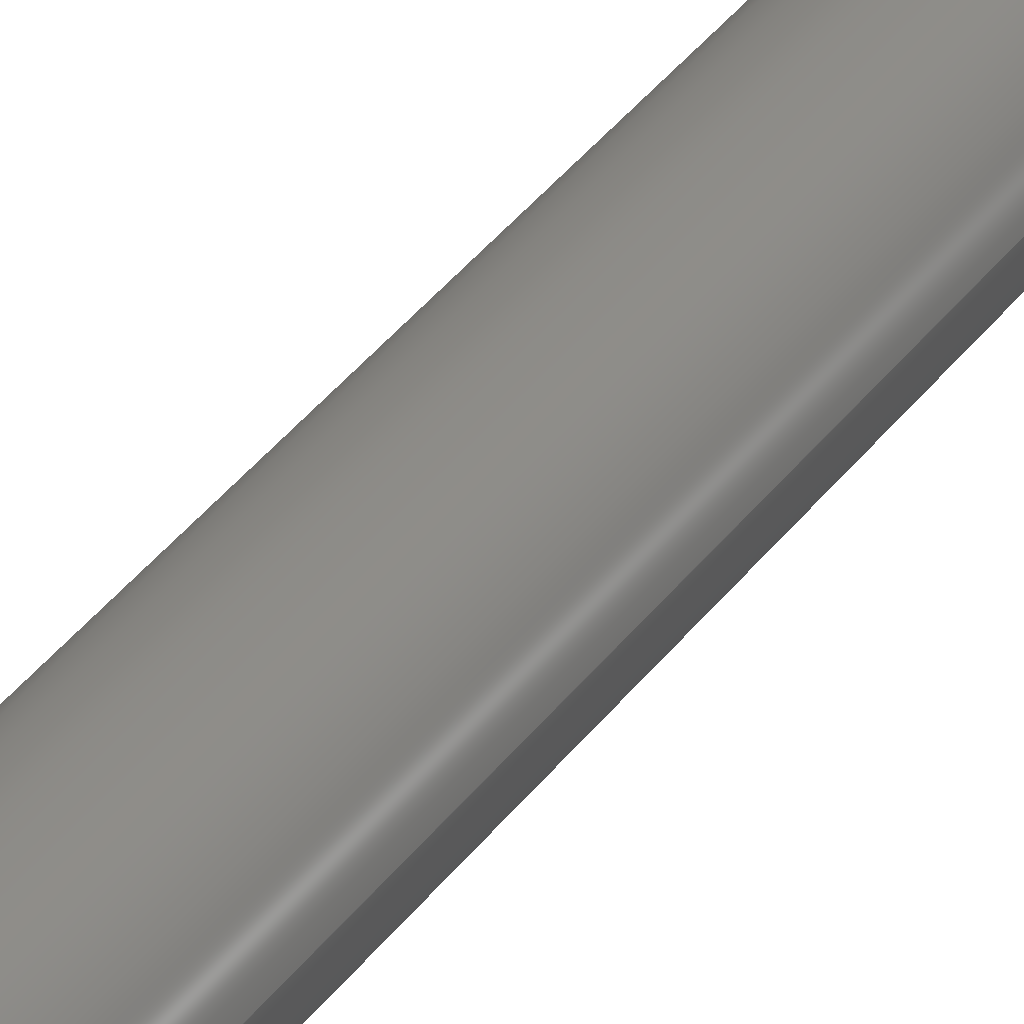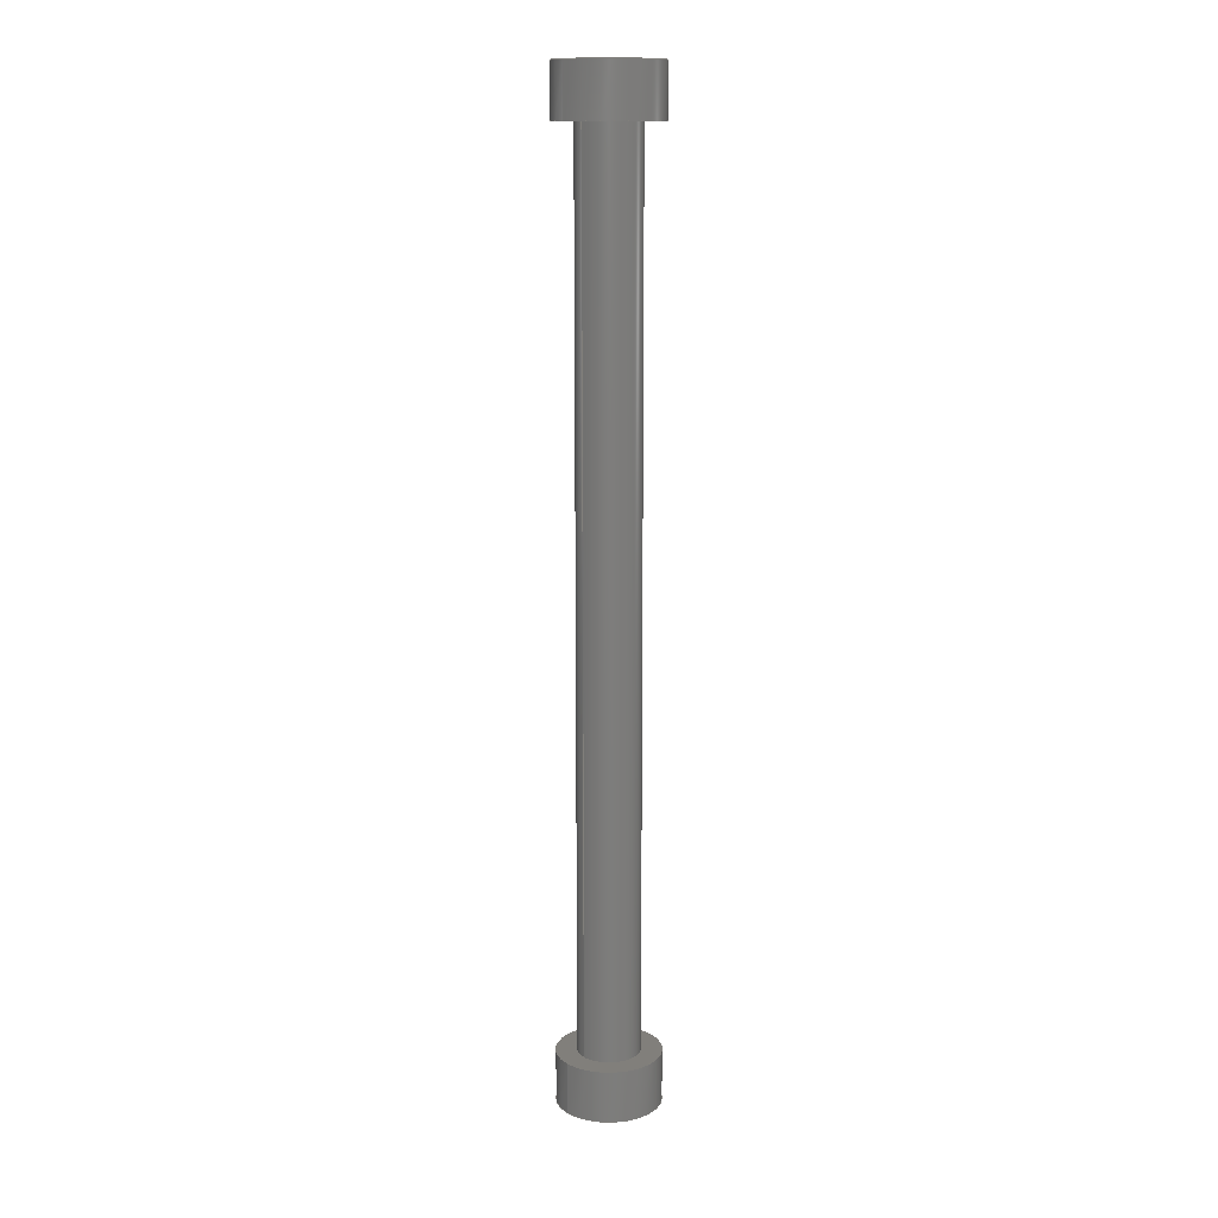
<metadata>
{"format":"step","ext":"step","renderer":"f3d","projection":"perspective","resolution":1024,"background":"white","views":[{"elev":30.9,"azim":27.7,"up":"+Y"},{"elev":13.3,"azim":139.9,"up":"+Z"}]}
</metadata>
<code>
ISO-10303-21;
DATA;
#1 = DIRECTION ( 'NONE',  ( 0, 0, 1 ) ) ;
#2 = CIRCLE ( 'NONE', #147, 5 ) ;
#3 = LINE ( 'NONE', #282, #191 ) ;
#4 = EDGE_CURVE ( 'NONE', #58, #102, #31, .T. ) ;
#5 = DIRECTION ( 'NONE',  ( 1, 0, 0 ) ) ;
#6 = DIRECTION ( 'NONE',  ( 1, 0, 0 ) ) ;
#7 = MECHANICAL_DESIGN_GEOMETRIC_PRESENTATION_REPRESENTATION (  '', ( #133 ), #218 ) ;
#8 = ORIENTED_EDGE ( 'NONE', *, *, #249, .F. ) ;
#9 = LINE ( 'NONE', #92, #48 ) ;
#10 = ORIENTED_EDGE ( 'NONE', *, *, #174, .T. ) ;
#11 = VERTEX_POINT ( 'NONE', #71 ) ;
#12 = ORIENTED_EDGE ( 'NONE', *, *, #4, .F. ) ;
#13 = AXIS2_PLACEMENT_3D ( 'NONE', #169, #194, #6 ) ;
#14 = ADVANCED_FACE ( 'NONE', ( #250 ), #132, .T. ) ;
#15 = CIRCLE ( 'NONE', #241, 5 ) ;
#16 = SURFACE_STYLE_FILL_AREA ( #156 ) ;
#17 = CARTESIAN_POINT ( 'NONE',  ( 0, 0, 47.5 ) ) ;
#18 = DIRECTION ( 'NONE',  ( 1, 0, 0 ) ) ;
#19 = CARTESIAN_POINT ( 'NONE',  ( -3, 0, 42.5 ) ) ;
#20 = AXIS2_PLACEMENT_3D ( 'NONE', #280, #24, #258 ) ;
#21 = FACE_OUTER_BOUND ( 'NONE', #81, .T. ) ;
#22 = CARTESIAN_POINT ( 'NONE',  ( -5, 6.123e-16, -42.5 ) ) ;
#23 = FACE_BOUND ( 'NONE', #99, .T. ) ;
#24 = DIRECTION ( 'NONE',  ( -0, -0, -1 ) ) ;
#25 = APPLICATION_PROTOCOL_DEFINITION ( 'draft international standard', 'automotive_design', 1998, #268 ) ;
#26 = CARTESIAN_POINT ( 'NONE',  ( 0, 0, -42.5 ) ) ;
#27 = ORIENTED_EDGE ( 'NONE', *, *, #239, .T. ) ;
#28 = SHAPE_DEFINITION_REPRESENTATION ( #233, #62 ) ;
#29 = ORIENTED_EDGE ( 'NONE', *, *, #184, .F. ) ;
#30 = DIRECTION ( 'NONE',  ( 1, 0, 0 ) ) ;
#31 = CIRCLE ( 'NONE', #201, 3 ) ;
#32 = ORIENTED_EDGE ( 'NONE', *, *, #181, .F. ) ;
#33 = ORIENTED_EDGE ( 'NONE', *, *, #192, .F. ) ;
#34 = ORIENTED_EDGE ( 'NONE', *, *, #113, .F. ) ;
#35 = EDGE_CURVE ( 'NONE', #243, #102, #204, .T. ) ;
#36 = ORIENTED_EDGE ( 'NONE', *, *, #35, .F. ) ;
#37 = CIRCLE ( 'NONE', #65, 3 ) ;
#38 = VECTOR ( 'NONE', #251, 1000 ) ;
#39 = DIRECTION ( 'NONE',  ( 1, 0, -0 ) ) ;
#40 =( NAMED_UNIT ( * ) SI_UNIT ( $, .STERADIAN. ) SOLID_ANGLE_UNIT ( ) );
#41 = CARTESIAN_POINT ( 'NONE',  ( 0, 0, 47.5 ) ) ;
#42 = ADVANCED_FACE ( 'NONE', ( #21 ), #294, .T. ) ;
#43 = CARTESIAN_POINT ( 'NONE',  ( 0, 0, -47.5 ) ) ;
#44 = PRESENTATION_LAYER_ASSIGNMENT (  '', '', ( #133 ) ) ;
#45 = CARTESIAN_POINT ( 'NONE',  ( 0, 0, -42.5 ) ) ;
#46 = FACE_OUTER_BOUND ( 'NONE', #54, .T. ) ;
#47 = DIRECTION ( 'NONE',  ( 1, 0, 0 ) ) ;
#48 = VECTOR ( 'NONE', #143, 1000 ) ;
#49 = FACE_OUTER_BOUND ( 'NONE', #77, .T. ) ;
#50 = ORIENTED_EDGE ( 'NONE', *, *, #192, .T. ) ;
#51 = ADVANCED_FACE ( 'NONE', ( #23, #46 ), #273, .F. ) ;
#52 = DIRECTION ( 'NONE',  ( -0, -0, 1 ) ) ;
#53 = APPLICATION_PROTOCOL_DEFINITION ( 'draft international standard', 'automotive_design', 1998, #285 ) ;
#54 = EDGE_LOOP ( 'NONE', ( #10, #219 ) ) ;
#55 = DIRECTION ( 'NONE',  ( -0, -0, 1 ) ) ;
#56 = AXIS2_PLACEMENT_3D ( 'NONE', #269, #1, #111 ) ;
#57 = ORIENTED_EDGE ( 'NONE', *, *, #128, .F. ) ;
#58 = VERTEX_POINT ( 'NONE', #162 ) ;
#59 = EDGE_CURVE ( 'NONE', #149, #80, #290, .T. ) ;
#60 = EDGE_LOOP ( 'NONE', ( #34, #124, #79, #123 ) ) ;
#61 = MECHANICAL_DESIGN_GEOMETRIC_PRESENTATION_REPRESENTATION (  '', ( #109 ), #153 ) ;
#62 = ADVANCED_BREP_SHAPE_REPRESENTATION ( 'Part 7', ( #297, #253 ), #94 ) ;
#63 = CIRCLE ( 'NONE', #295, 5 ) ;
#64 = CARTESIAN_POINT ( 'NONE',  ( 0, 0, -42.5 ) ) ;
#65 = AXIS2_PLACEMENT_3D ( 'NONE', #236, #91, #30 ) ;
#66 = DIRECTION ( 'NONE',  ( -0, -0, -1 ) ) ;
#67 = ADVANCED_FACE ( 'NONE', ( #187 ), #229, .T. ) ;
#68 = DIRECTION ( 'NONE',  ( -0, -0, 1 ) ) ;
#69 = VECTOR ( 'NONE', #159, 1000 ) ;
#70 = CARTESIAN_POINT ( 'NONE',  ( 0, 0, 42.5 ) ) ;
#71 = CARTESIAN_POINT ( 'NONE',  ( 5, 6.123e-16, 47.5 ) ) ;
#72 = CARTESIAN_POINT ( 'NONE',  ( 0, 0, -47.5 ) ) ;
#73 = PLANE ( 'NONE',  #101 ) ;
#74 = EDGE_CURVE ( 'NONE', #96, #221, #171, .T. ) ;
#75 = COLOUR_RGB ( '',0.898, 0.898, 0.898 ) ;
#76 = FACE_OUTER_BOUND ( 'NONE', #125, .T. ) ;
#77 = EDGE_LOOP ( 'NONE', ( #168, #200 ) ) ;
#78 = FACE_OUTER_BOUND ( 'NONE', #222, .T. ) ;
#79 = ORIENTED_EDGE ( 'NONE', *, *, #35, .T. ) ;
#80 = VERTEX_POINT ( 'NONE', #157 ) ;
#81 = EDGE_LOOP ( 'NONE', ( #127, #244 ) ) ;
#82 = AXIS2_PLACEMENT_3D ( 'NONE', #64, #254, #293 ) ;
#83 = FILL_AREA_STYLE_COLOUR ( '', #122 ) ;
#84 = DIRECTION ( 'NONE',  ( 1, 0, 0 ) ) ;
#85 = DIRECTION ( 'NONE',  ( 1, 0, 0 ) ) ;
#86 = ADVANCED_FACE ( 'NONE', ( #114 ), #161, .T. ) ;
#87 = AXIS2_PLACEMENT_3D ( 'NONE', #237, #167, #148 ) ;
#88 = CARTESIAN_POINT ( 'NONE',  ( -3, 0, -42.5 ) ) ;
#89 = DIRECTION ( 'NONE',  ( 0, 0, 1 ) ) ;
#90 = DIRECTION ( 'NONE',  ( 0, 0, 1 ) ) ;
#91 = DIRECTION ( 'NONE',  ( 0, 0, 1 ) ) ;
#92 = CARTESIAN_POINT ( 'NONE',  ( 5, 6.123e-16, 47.5 ) ) ;
#93 = CARTESIAN_POINT ( 'NONE',  ( 0, 0, 47.5 ) ) ;
#94 =( GEOMETRIC_REPRESENTATION_CONTEXT ( 3 ) GLOBAL_UNCERTAINTY_ASSIGNED_CONTEXT ( ( #299 ) ) GLOBAL_UNIT_ASSIGNED_CONTEXT ( ( #292, #107, #104 ) ) REPRESENTATION_CONTEXT ( 'NONE', 'WORKASPACE' ) );
#95 = EDGE_CURVE ( 'NONE', #151, #11, #15, .T. ) ;
#96 = VERTEX_POINT ( 'NONE', #210 ) ;
#97 = DIRECTION ( 'NONE',  ( 0, 0, 1 ) ) ;
#98 = PRODUCT_CONTEXT ( 'NONE', #268, 'mechanical' ) ;
#99 = EDGE_LOOP ( 'NONE', ( #284, #12 ) ) ;
#100 = ORIENTED_EDGE ( 'NONE', *, *, #128, .T. ) ;
#101 = AXIS2_PLACEMENT_3D ( 'NONE', #165, #271, #18 ) ;
#102 = VERTEX_POINT ( 'NONE', #88 ) ;
#103 = AXIS2_PLACEMENT_3D ( 'NONE', #206, #68, #226 ) ;
#104 =( NAMED_UNIT ( * ) SI_UNIT ( $, .STERADIAN. ) SOLID_ANGLE_UNIT ( ) );
#105 = PRESENTATION_STYLE_ASSIGNMENT (( #225 ) ) ;
#106 = DIRECTION ( 'NONE',  ( 0, 0, -1 ) ) ;
#107 =( NAMED_UNIT ( * ) PLANE_ANGLE_UNIT ( ) SI_UNIT ( $, .RADIAN. ) );
#108 = CARTESIAN_POINT ( 'NONE',  ( 0, 0, -42.5 ) ) ;
#109 = STYLED_ITEM ( 'NONE', ( #203 ), #297 ) ;
#110 =( LENGTH_UNIT ( ) NAMED_UNIT ( * ) SI_UNIT ( .MILLI., .METRE. ) );
#111 = DIRECTION ( 'NONE',  ( 1, 0, 0 ) ) ;
#112 = CARTESIAN_POINT ( 'NONE',  ( -5, 0, 47.5 ) ) ;
#113 = EDGE_CURVE ( 'NONE', #119, #58, #182, .T. ) ;
#114 = FACE_OUTER_BOUND ( 'NONE', #146, .T. ) ;
#115 = CARTESIAN_POINT ( 'NONE',  ( 0, 0, 0 ) ) ;
#116 = DIRECTION ( 'NONE',  ( -0, -0, 1 ) ) ;
#117 = EDGE_CURVE ( 'NONE', #170, #198, #2, .T. ) ;
#118 = CARTESIAN_POINT ( 'NONE',  ( -5, 0, 42.5 ) ) ;
#119 = VERTEX_POINT ( 'NONE', #232 ) ;
#120 = AXIS2_PLACEMENT_3D ( 'NONE', #180, #177, #85 ) ;
#121 = CARTESIAN_POINT ( 'NONE',  ( 0, 0, -47.5 ) ) ;
#122 = COLOUR_RGB ( '',0.898, 0.898, 0.898 ) ;
#123 = ORIENTED_EDGE ( 'NONE', *, *, #216, .T. ) ;
#124 = ORIENTED_EDGE ( 'NONE', *, *, #207, .F. ) ;
#125 = EDGE_LOOP ( 'NONE', ( #27, #196, #195, #265 ) ) ;
#126 = AXIS2_PLACEMENT_3D ( 'NONE', #26, #240, #47 ) ;
#127 = ORIENTED_EDGE ( 'NONE', *, *, #95, .T. ) ;
#128 = EDGE_CURVE ( 'NONE', #221, #96, #186, .T. ) ;
#129 = AXIS2_PLACEMENT_3D ( 'NONE', #45, #106, #130 ) ;
#130 = DIRECTION ( 'NONE',  ( 1, 0, 0 ) ) ;
#131 = SURFACE_SIDE_STYLE ('',( #16 ) ) ;
#132 = CYLINDRICAL_SURFACE ( 'NONE', #211, 5 ) ;
#133 = STYLED_ITEM ( 'NONE', ( #105 ), #62 ) ;
#134 = FILL_AREA_STYLE_COLOUR ( '', #75 ) ;
#135 = PRODUCT_DEFINITION ( 'UNKNOWN', '', #291, #288 ) ;
#136 = DIRECTION ( 'NONE',  ( -0, -0, 1 ) ) ;
#137 = FACE_BOUND ( 'NONE', #144, .T. ) ;
#138 = DIRECTION ( 'NONE',  ( 1, 0, 0 ) ) ;
#139 = CYLINDRICAL_SURFACE ( 'NONE', #179, 5 ) ;
#140 = CIRCLE ( 'NONE', #13, 5 ) ;
#141 = ADVANCED_FACE ( 'NONE', ( #137, #185 ), #274, .F. ) ;
#142 = DIRECTION ( 'NONE',  ( 1, 0, 0 ) ) ;
#143 = DIRECTION ( 'NONE',  ( -0, -0, -1 ) ) ;
#144 = EDGE_LOOP ( 'NONE', ( #238, #173 ) ) ;
#145 = CARTESIAN_POINT ( 'NONE',  ( 5, 0, -47.5 ) ) ;
#146 = EDGE_LOOP ( 'NONE', ( #283, #281, #223, #202 ) ) ;
#147 = AXIS2_PLACEMENT_3D ( 'NONE', #43, #136, #84 ) ;
#148 = DIRECTION ( 'NONE',  ( 1, 0, 0 ) ) ;
#149 = VERTEX_POINT ( 'NONE', #22 ) ;
#150 = PRODUCT ( 'Part 7', 'Part 7', '', ( #98 ) ) ;
#151 = VERTEX_POINT ( 'NONE', #112 ) ;
#152 = ORIENTED_EDGE ( 'NONE', *, *, #74, .T. ) ;
#153 =( GEOMETRIC_REPRESENTATION_CONTEXT ( 3 ) GLOBAL_UNCERTAINTY_ASSIGNED_CONTEXT ( ( #155 ) ) GLOBAL_UNIT_ASSIGNED_CONTEXT ( ( #110, #267, #40 ) ) REPRESENTATION_CONTEXT ( 'NONE', 'WORKASPACE' ) );
#154 = ADVANCED_FACE ( 'NONE', ( #76 ), #139, .T. ) ;
#155 = UNCERTAINTY_MEASURE_WITH_UNIT (LENGTH_MEASURE( 1e-05 ), #110, 'distance_accuracy_value', 'NONE');
#156 = FILL_AREA_STYLE ('',( #83 ) ) ;
#157 = CARTESIAN_POINT ( 'NONE',  ( 5, 0, -42.5 ) ) ;
#158 = CARTESIAN_POINT ( 'NONE',  ( -5, 6.123e-16, -47.5 ) ) ;
#159 = DIRECTION ( 'NONE',  ( -0, -0, -1 ) ) ;
#160 = SURFACE_SIDE_STYLE ('',( #296 ) ) ;
#161 = CYLINDRICAL_SURFACE ( 'NONE', #103, 5 ) ;
#162 = CARTESIAN_POINT ( 'NONE',  ( 3, 3.674e-16, -42.5 ) ) ;
#163 = CARTESIAN_POINT ( 'NONE',  ( 0, 0, 47.5 ) ) ;
#164 = DIRECTION ( 'NONE',  ( -0, -0, -1 ) ) ;
#165 = CARTESIAN_POINT ( 'NONE',  ( 0, 0, -47.5 ) ) ;
#166 = AXIS2_PLACEMENT_3D ( 'NONE', #93, #97, #215 ) ;
#167 = DIRECTION ( 'NONE',  ( 0, 0, 1 ) ) ;
#168 = ORIENTED_EDGE ( 'NONE', *, *, #239, .F. ) ;
#169 = CARTESIAN_POINT ( 'NONE',  ( 0, 0, -42.5 ) ) ;
#170 = VERTEX_POINT ( 'NONE', #214 ) ;
#171 = CIRCLE ( 'NONE', #120, 5 ) ;
#172 = ORIENTED_EDGE ( 'NONE', *, *, #113, .T. ) ;
#173 = ORIENTED_EDGE ( 'NONE', *, *, #249, .T. ) ;
#174 = EDGE_CURVE ( 'NONE', #80, #149, #140, .T. ) ;
#175 =( NAMED_UNIT ( * ) PLANE_ANGLE_UNIT ( ) SI_UNIT ( $, .RADIAN. ) );
#176 = SURFACE_STYLE_USAGE ( .BOTH. , #160 ) ;
#177 = DIRECTION ( 'NONE',  ( 0, 0, 1 ) ) ;
#178 =( NAMED_UNIT ( * ) SI_UNIT ( $, .STERADIAN. ) SOLID_ANGLE_UNIT ( ) );
#179 = AXIS2_PLACEMENT_3D ( 'NONE', #72, #55, #5 ) ;
#180 = CARTESIAN_POINT ( 'NONE',  ( 0, 0, 42.5 ) ) ;
#181 = EDGE_CURVE ( 'NONE', #11, #96, #9, .T. ) ;
#182 = LINE ( 'NONE', #275, #38 ) ;
#183 = UNCERTAINTY_MEASURE_WITH_UNIT (LENGTH_MEASURE( 1e-05 ), #227, 'distance_accuracy_value', 'NONE');
#184 = EDGE_CURVE ( 'NONE', #11, #151, #246, .T. ) ;
#185 = FACE_OUTER_BOUND ( 'NONE', #242, .T. ) ;
#186 = CIRCLE ( 'NONE', #56, 5 ) ;
#187 = FACE_OUTER_BOUND ( 'NONE', #60, .T. ) ;
#188 = CYLINDRICAL_SURFACE ( 'NONE', #205, 3 ) ;
#189 = CARTESIAN_POINT ( 'NONE',  ( -5, 0, 47.5 ) ) ;
#190 = DIRECTION ( 'NONE',  ( -0, -0, -1 ) ) ;
#191 = VECTOR ( 'NONE', #116, 1000 ) ;
#192 = EDGE_CURVE ( 'NONE', #151, #221, #262, .T. ) ;
#193 = ORIENTED_EDGE ( 'NONE', *, *, #181, .T. ) ;
#194 = DIRECTION ( 'NONE',  ( -0, -0, 1 ) ) ;
#195 = ORIENTED_EDGE ( 'NONE', *, *, #174, .F. ) ;
#196 = ORIENTED_EDGE ( 'NONE', *, *, #289, .T. ) ;
#197 = CIRCLE ( 'NONE', #87, 3 ) ;
#198 = VERTEX_POINT ( 'NONE', #145 ) ;
#199 = ADVANCED_FACE ( 'NONE', ( #277 ), #260, .T. ) ;
#200 = ORIENTED_EDGE ( 'NONE', *, *, #117, .F. ) ;
#201 = AXIS2_PLACEMENT_3D ( 'NONE', #108, #89, #255 ) ;
#202 = ORIENTED_EDGE ( 'NONE', *, *, #59, .F. ) ;
#203 = PRESENTATION_STYLE_ASSIGNMENT (( #176 ) ) ;
#204 = LINE ( 'NONE', #19, #69 ) ;
#205 = AXIS2_PLACEMENT_3D ( 'NONE', #276, #164, #256 ) ;
#206 = CARTESIAN_POINT ( 'NONE',  ( 0, 0, -47.5 ) ) ;
#207 = EDGE_CURVE ( 'NONE', #243, #119, #197, .T. ) ;
#208 = DIRECTION ( 'NONE',  ( -0, -0, 1 ) ) ;
#209 = DIRECTION ( 'NONE',  ( -1, 0, 0 ) ) ;
#210 = CARTESIAN_POINT ( 'NONE',  ( 5, 6.123e-16, 42.5 ) ) ;
#211 = AXIS2_PLACEMENT_3D ( 'NONE', #163, #66, #209 ) ;
#212 = DIRECTION ( 'NONE',  ( 1, 0, 0 ) ) ;
#213 = DIRECTION ( 'NONE',  ( 0, 0, 1 ) ) ;
#214 = CARTESIAN_POINT ( 'NONE',  ( -5, 6.123e-16, -47.5 ) ) ;
#215 = DIRECTION ( 'NONE',  ( 1, 0, 0 ) ) ;
#216 = EDGE_CURVE ( 'NONE', #102, #58, #257, .T. ) ;
#217 = AXIS2_PLACEMENT_3D ( 'NONE', #41, #90, #39 ) ;
#218 =( GEOMETRIC_REPRESENTATION_CONTEXT ( 3 ) GLOBAL_UNCERTAINTY_ASSIGNED_CONTEXT ( ( #183 ) ) GLOBAL_UNIT_ASSIGNED_CONTEXT ( ( #227, #175, #178 ) ) REPRESENTATION_CONTEXT ( 'NONE', 'WORKASPACE' ) );
#219 = ORIENTED_EDGE ( 'NONE', *, *, #59, .T. ) ;
#220 = CARTESIAN_POINT ( 'NONE',  ( -3, 0, 42.5 ) ) ;
#221 = VERTEX_POINT ( 'NONE', #118 ) ;
#222 = EDGE_LOOP ( 'NONE', ( #8, #172, #286, #36 ) ) ;
#223 = ORIENTED_EDGE ( 'NONE', *, *, #228, .T. ) ;
#224 = AXIS2_PLACEMENT_3D ( 'NONE', #70, #248, #234 ) ;
#225 = SURFACE_STYLE_USAGE ( .BOTH. , #131 ) ;
#226 = DIRECTION ( 'NONE',  ( 1, 0, 0 ) ) ;
#227 =( LENGTH_UNIT ( ) NAMED_UNIT ( * ) SI_UNIT ( .MILLI., .METRE. ) );
#228 = EDGE_CURVE ( 'NONE', #198, #80, #3, .T. ) ;
#229 = CYLINDRICAL_SURFACE ( 'NONE', #252, 3 ) ;
#230 = PRESENTATION_LAYER_ASSIGNMENT (  '', '', ( #109 ) ) ;
#231 = FILL_AREA_STYLE ('',( #134 ) ) ;
#232 = CARTESIAN_POINT ( 'NONE',  ( 3, 3.674e-16, 42.5 ) ) ;
#233 = PRODUCT_DEFINITION_SHAPE ( 'NONE', 'NONE',  #135 ) ;
#234 = DIRECTION ( 'NONE',  ( 1, 0, -0 ) ) ;
#235 = CARTESIAN_POINT ( 'NONE',  ( 0, 0, 42.5 ) ) ;
#236 = CARTESIAN_POINT ( 'NONE',  ( 0, 0, 42.5 ) ) ;
#237 = CARTESIAN_POINT ( 'NONE',  ( 0, 0, 42.5 ) ) ;
#238 = ORIENTED_EDGE ( 'NONE', *, *, #207, .T. ) ;
#239 = EDGE_CURVE ( 'NONE', #198, #170, #63, .T. ) ;
#240 = DIRECTION ( 'NONE',  ( 0, 0, 1 ) ) ;
#241 = AXIS2_PLACEMENT_3D ( 'NONE', #17, #298, #138 ) ;
#242 = EDGE_LOOP ( 'NONE', ( #57, #266 ) ) ;
#243 = VERTEX_POINT ( 'NONE', #220 ) ;
#244 = ORIENTED_EDGE ( 'NONE', *, *, #184, .T. ) ;
#245 = EDGE_LOOP ( 'NONE', ( #29, #193, #152, #33 ) ) ;
#246 = CIRCLE ( 'NONE', #166, 5 ) ;
#247 = LINE ( 'NONE', #158, #270 ) ;
#248 = DIRECTION ( 'NONE',  ( 0, 0, 1 ) ) ;
#249 = EDGE_CURVE ( 'NONE', #119, #243, #37, .T. ) ;
#250 = FACE_OUTER_BOUND ( 'NONE', #245, .T. ) ;
#251 = DIRECTION ( 'NONE',  ( -0, -0, -1 ) ) ;
#252 = AXIS2_PLACEMENT_3D ( 'NONE', #235, #272, #300 ) ;
#253 = AXIS2_PLACEMENT_3D ( 'NONE', #115, #213, #142 ) ;
#254 = DIRECTION ( 'NONE',  ( -0, -0, 1 ) ) ;
#255 = DIRECTION ( 'NONE',  ( 1, 0, 0 ) ) ;
#256 = DIRECTION ( 'NONE',  ( -1, 0, 0 ) ) ;
#257 = CIRCLE ( 'NONE', #126, 3 ) ;
#258 = DIRECTION ( 'NONE',  ( -1, 0, 0 ) ) ;
#259 = ADVANCED_FACE ( 'NONE', ( #78 ), #188, .T. ) ;
#260 = CYLINDRICAL_SURFACE ( 'NONE', #20, 5 ) ;
#261 = EDGE_LOOP ( 'NONE', ( #32, #264, #50, #100 ) ) ;
#262 = LINE ( 'NONE', #189, #279 ) ;
#263 = CLOSED_SHELL ( 'NONE', ( #154, #14, #259, #67, #199, #42, #141, #86, #278, #51 ) ) ;
#264 = ORIENTED_EDGE ( 'NONE', *, *, #95, .F. ) ;
#265 = ORIENTED_EDGE ( 'NONE', *, *, #228, .F. ) ;
#266 = ORIENTED_EDGE ( 'NONE', *, *, #74, .F. ) ;
#267 =( NAMED_UNIT ( * ) PLANE_ANGLE_UNIT ( ) SI_UNIT ( $, .RADIAN. ) );
#268 = APPLICATION_CONTEXT ( 'automotive_design' ) ;
#269 = CARTESIAN_POINT ( 'NONE',  ( 0, 0, 42.5 ) ) ;
#270 = VECTOR ( 'NONE', #208, 1000 ) ;
#271 = DIRECTION ( 'NONE',  ( 0, 0, -1 ) ) ;
#272 = DIRECTION ( 'NONE',  ( -0, -0, -1 ) ) ;
#273 = PLANE ( 'NONE',  #129 ) ;
#274 = PLANE ( 'NONE',  #224 ) ;
#275 = CARTESIAN_POINT ( 'NONE',  ( 3, 3.674e-16, 42.5 ) ) ;
#276 = CARTESIAN_POINT ( 'NONE',  ( 0, 0, 42.5 ) ) ;
#277 = FACE_OUTER_BOUND ( 'NONE', #261, .T. ) ;
#278 = ADVANCED_FACE ( 'NONE', ( #49 ), #73, .T. ) ;
#279 = VECTOR ( 'NONE', #190, 1000 ) ;
#280 = CARTESIAN_POINT ( 'NONE',  ( 0, 0, 47.5 ) ) ;
#281 = ORIENTED_EDGE ( 'NONE', *, *, #117, .T. ) ;
#282 = CARTESIAN_POINT ( 'NONE',  ( 5, 0, -47.5 ) ) ;
#283 = ORIENTED_EDGE ( 'NONE', *, *, #289, .F. ) ;
#284 = ORIENTED_EDGE ( 'NONE', *, *, #216, .F. ) ;
#285 = APPLICATION_CONTEXT ( 'automotive_design' ) ;
#286 = ORIENTED_EDGE ( 'NONE', *, *, #4, .T. ) ;
#287 = PRODUCT_RELATED_PRODUCT_CATEGORY ( 'part', '', ( #150 ) ) ;
#288 = PRODUCT_DEFINITION_CONTEXT ( 'detailed design', #285, 'design' ) ;
#289 = EDGE_CURVE ( 'NONE', #170, #149, #247, .T. ) ;
#290 = CIRCLE ( 'NONE', #82, 5 ) ;
#291 = PRODUCT_DEFINITION_FORMATION_WITH_SPECIFIED_SOURCE ( 'ANY', '', #150, .NOT_KNOWN. ) ;
#292 =( LENGTH_UNIT ( ) NAMED_UNIT ( * ) SI_UNIT ( .MILLI., .METRE. ) );
#293 = DIRECTION ( 'NONE',  ( 1, 0, 0 ) ) ;
#294 = PLANE ( 'NONE',  #217 ) ;
#295 = AXIS2_PLACEMENT_3D ( 'NONE', #121, #52, #212 ) ;
#296 = SURFACE_STYLE_FILL_AREA ( #231 ) ;
#297 = MANIFOLD_SOLID_BREP ( 'Mirror1', #263 ) ;
#298 = DIRECTION ( 'NONE',  ( 0, 0, 1 ) ) ;
#299 = UNCERTAINTY_MEASURE_WITH_UNIT (LENGTH_MEASURE( 1e-05 ), #292, 'distance_accuracy_value', 'NONE');
#300 = DIRECTION ( 'NONE',  ( -1, 0, 0 ) ) ;
ENDSEC;
END-ISO-10303-21;

</code>
